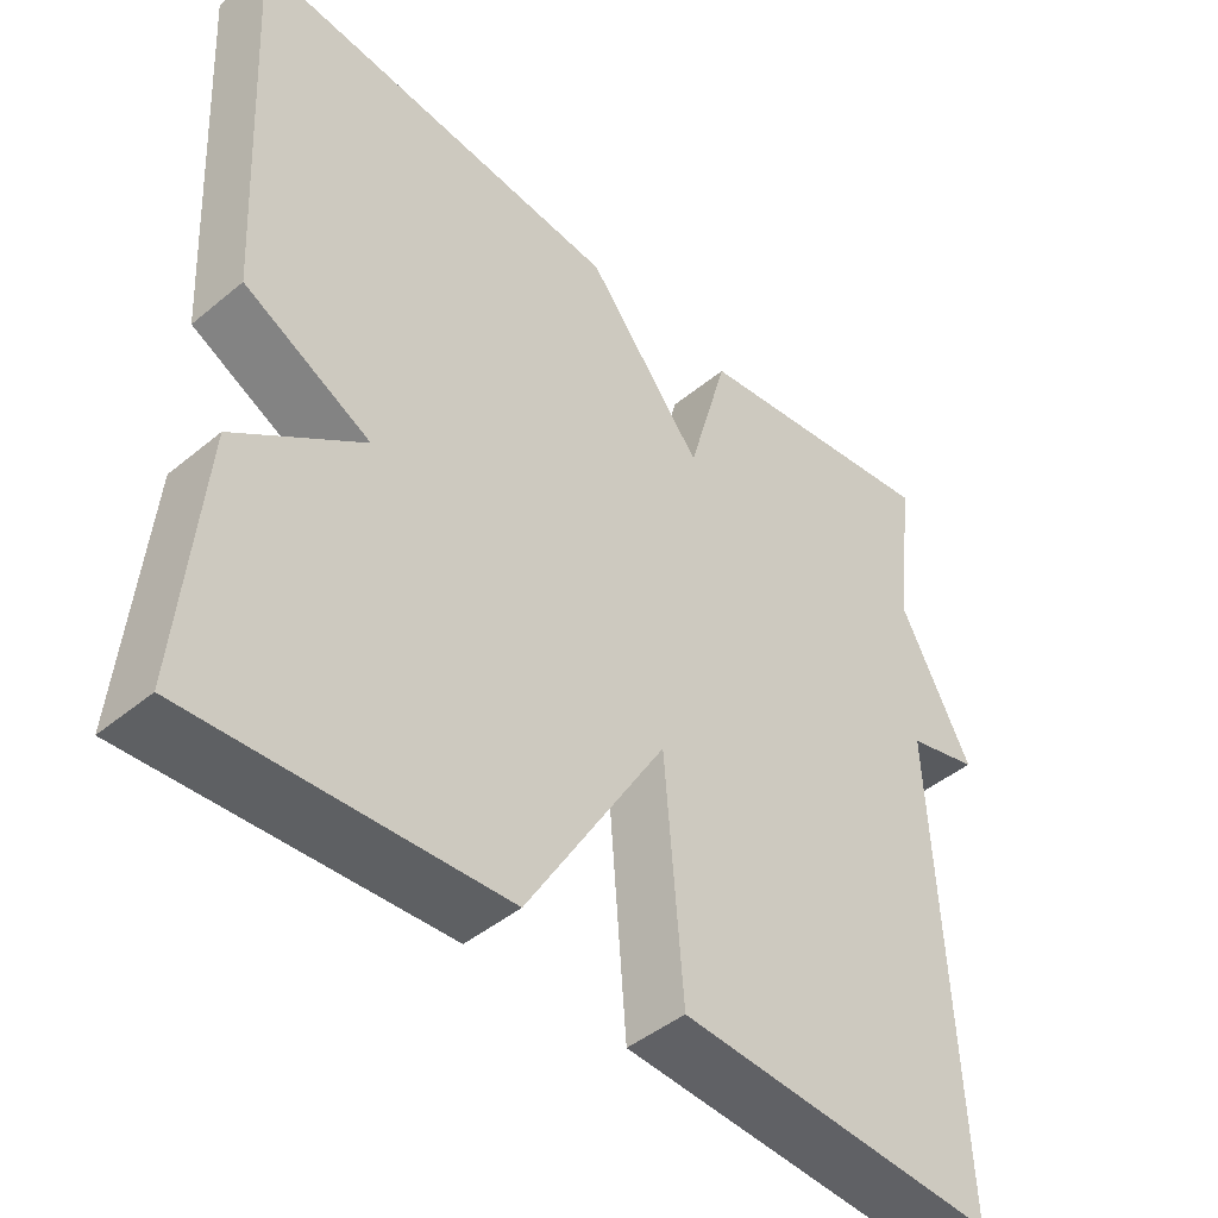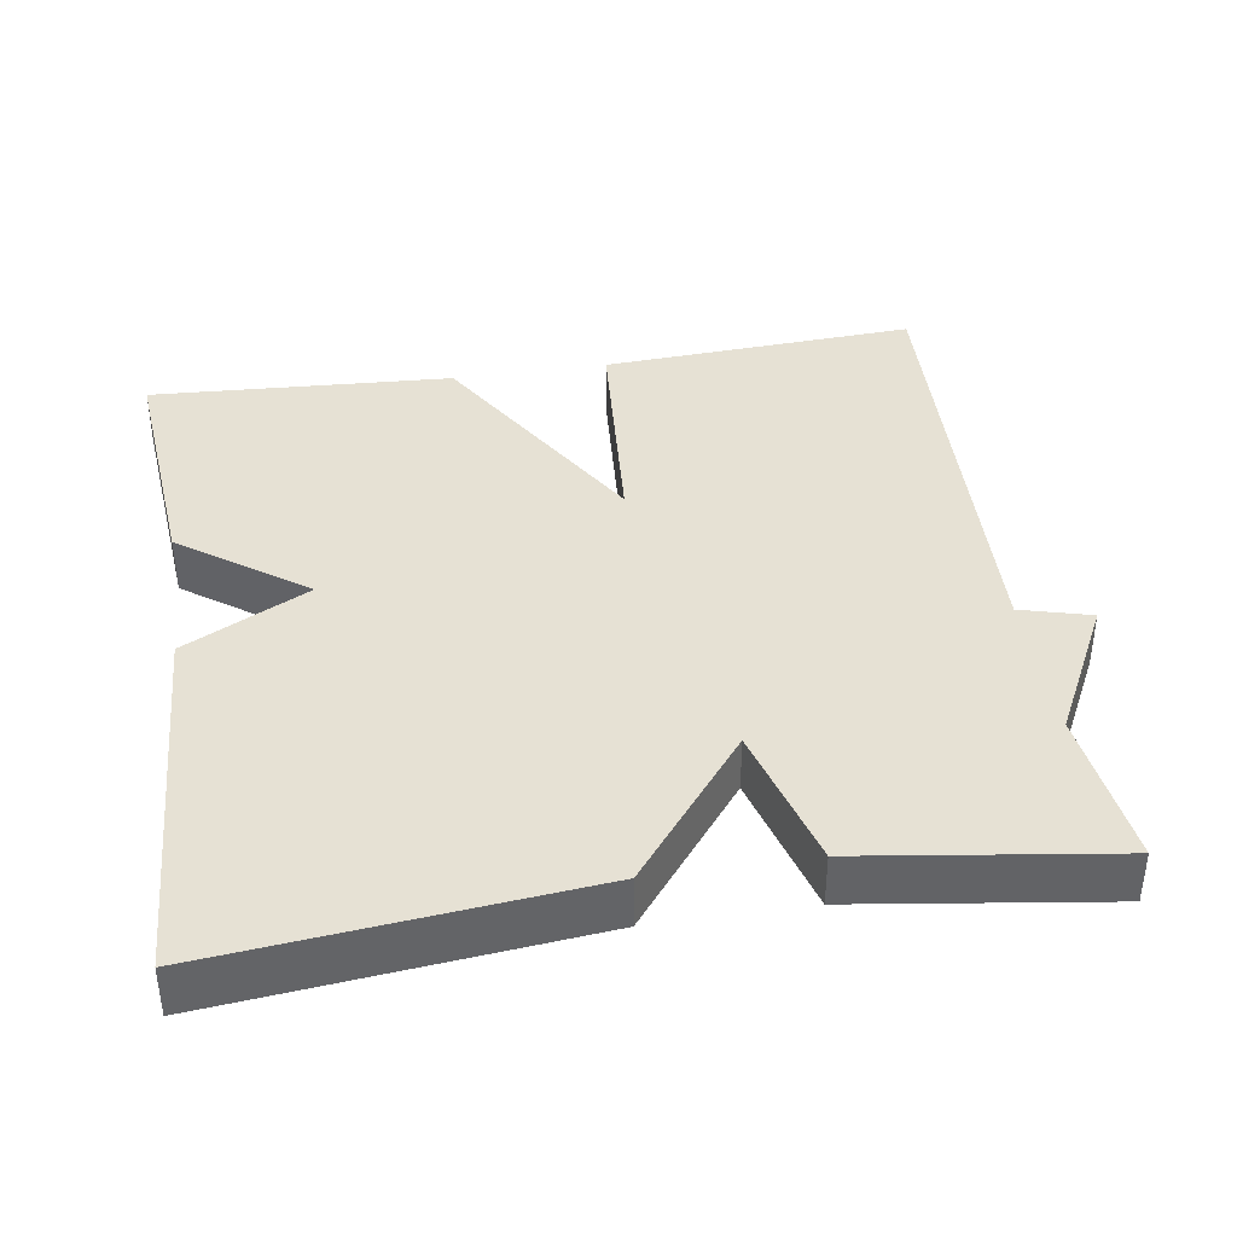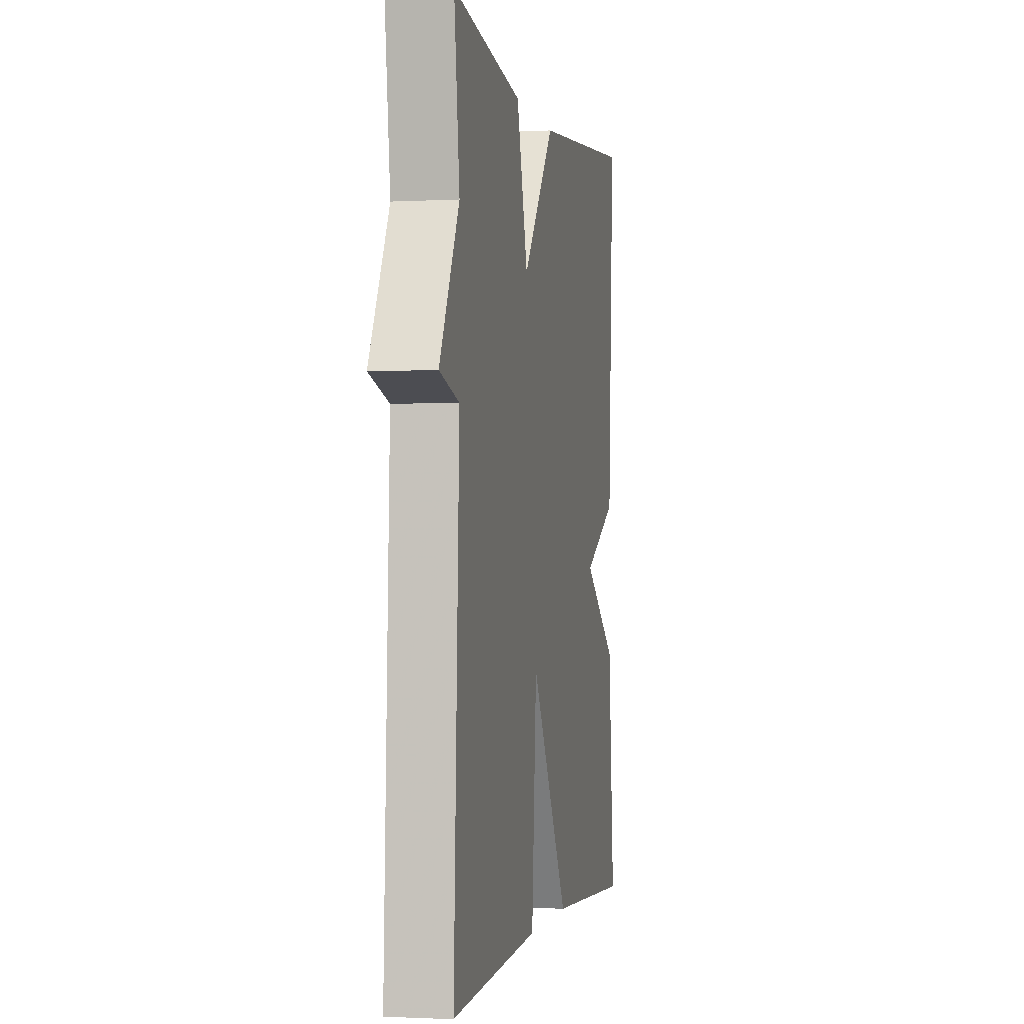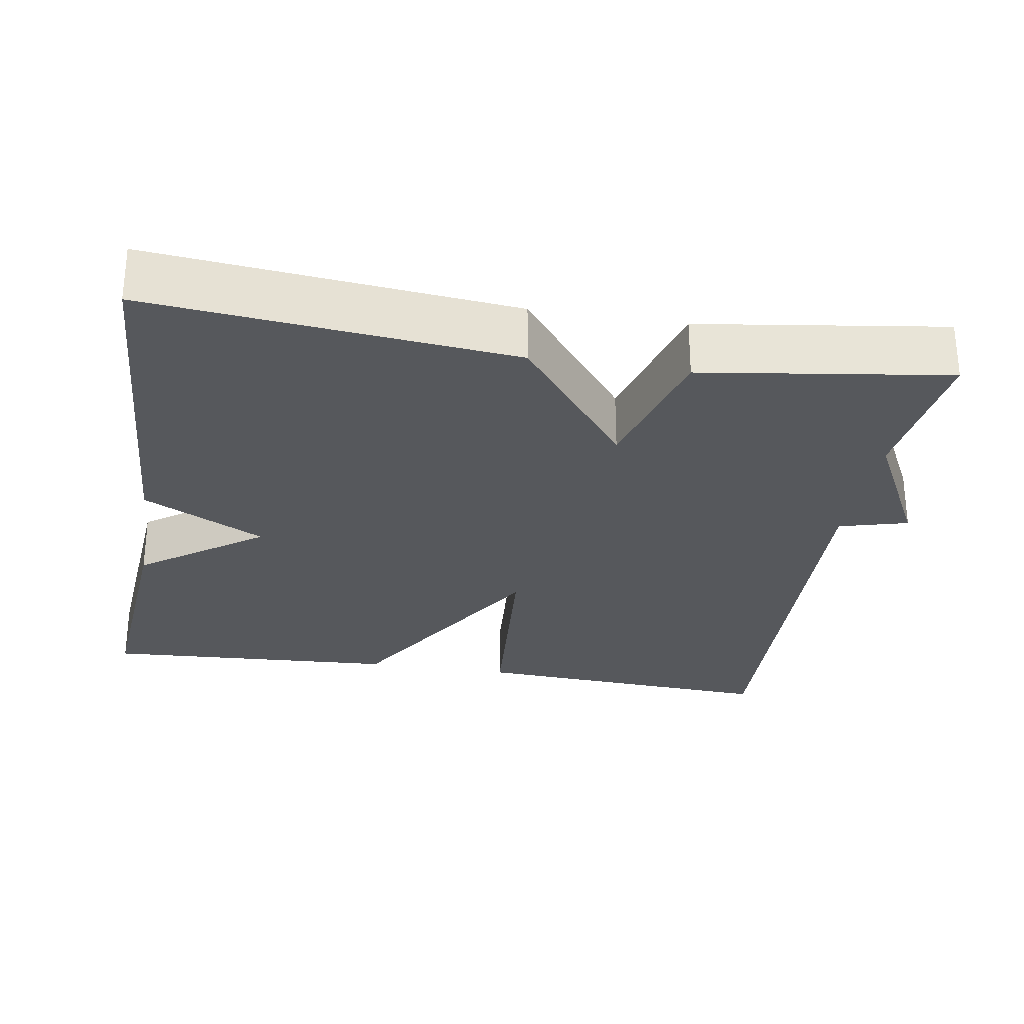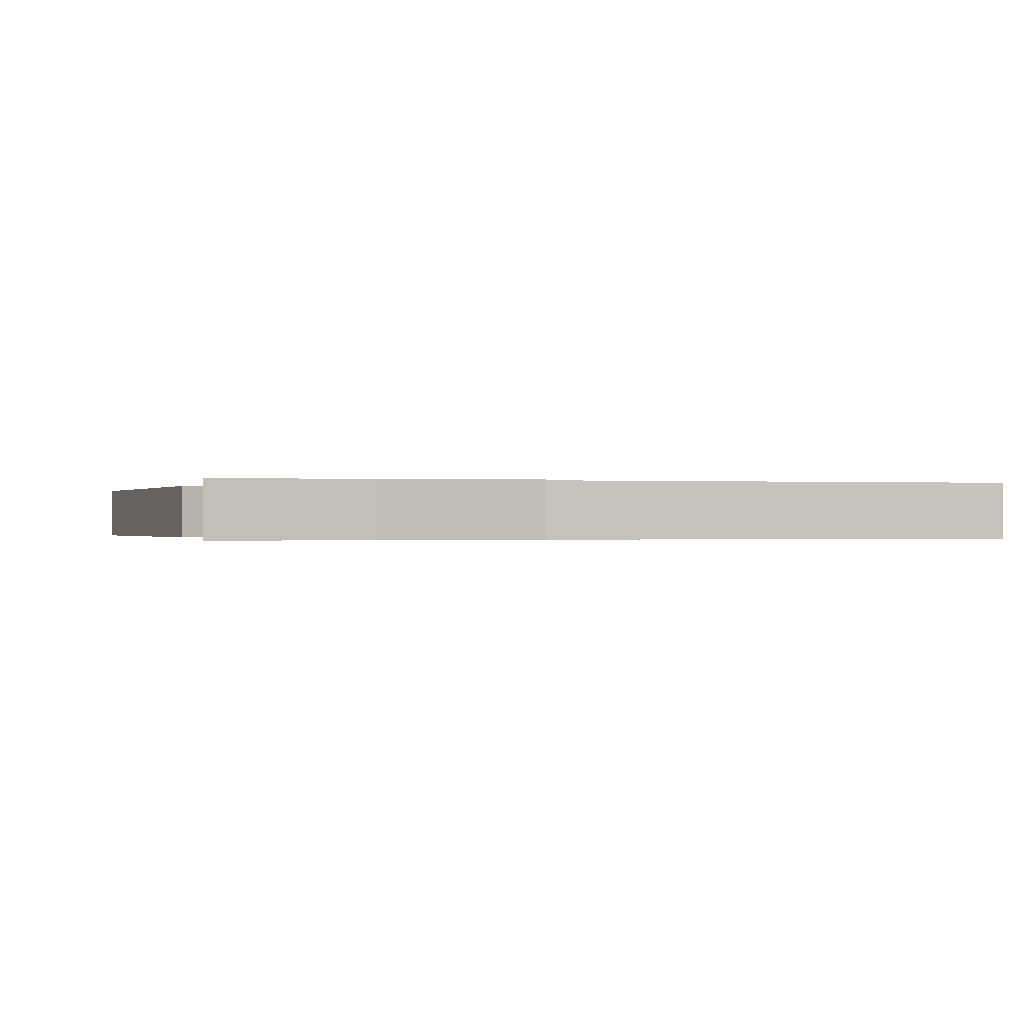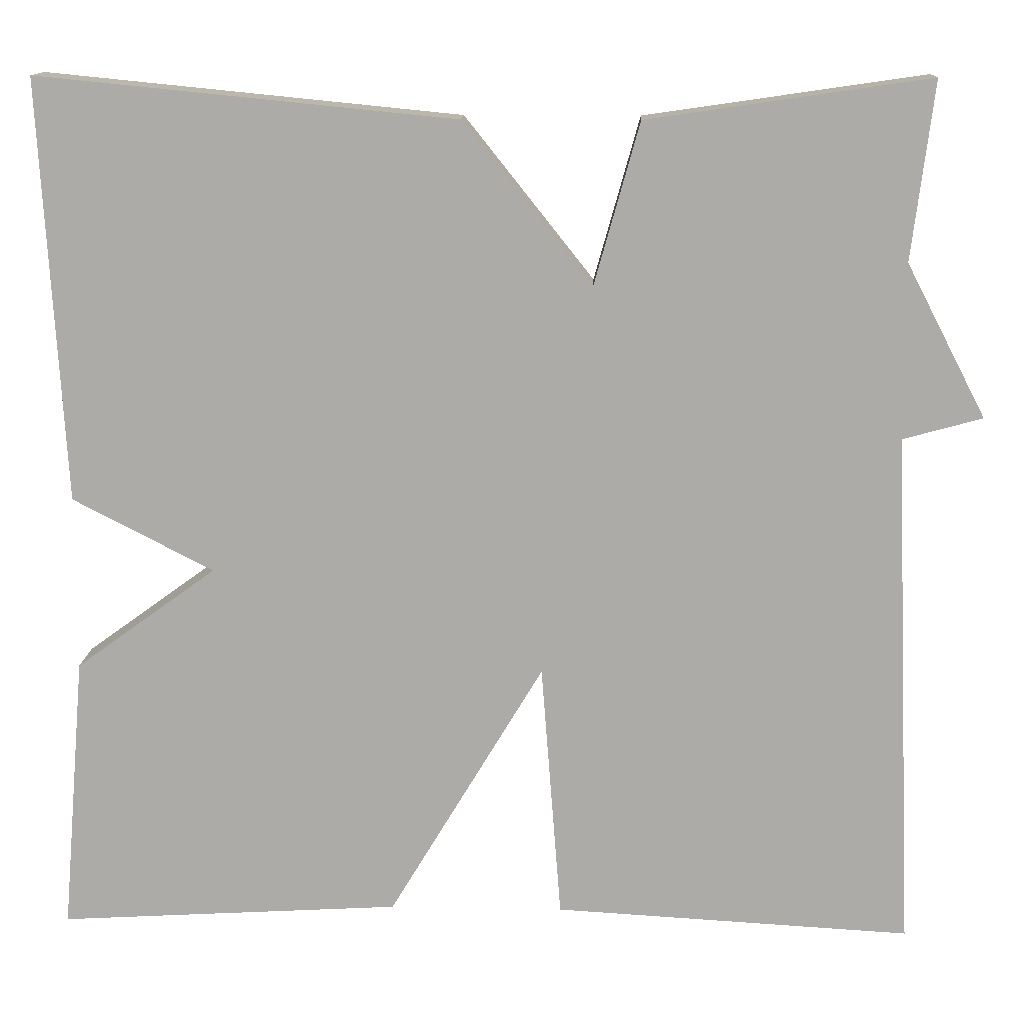
<metadata>
{"format":"obj","ext":"obj","renderer":"f3d","projection":"perspective","resolution":1024,"background":"white","views":[{"elev":-45.1,"azim":-46.4,"up":"+Z"},{"elev":39.2,"azim":-9.0,"up":"+Y"},{"elev":-1.3,"azim":101.2,"up":"+Z"},{"elev":-28.1,"azim":-9.4,"up":"+Y"},{"elev":-0.3,"azim":73.1,"up":"+Y"},{"elev":13.2,"azim":2.5,"up":"+Z"}]}
</metadata>
<code>
v -0.5 0.07 -0.5
v -0.473 0.07 -0.182
v -0.312 0.07 -0.065
v -0.473 0.07 0.018
v -0.5 0.07 0.5
v -0.023 0.07 0.453
v 0.125 0.07 0.267
v 0.177 0.07 0.453
v 0.5 0.07 0.5
v 0.475 0.07 0.297
v 0.566 0.07 0.122
v 0.475 0.07 0.097
v 0.5 0.07 -0.5
v 0.092 0.07 -0.477
v 0.069 0.07 -0.182
v -0.108 0.07 -0.477
v -0.5 0 -0.5
v -0.473 0 -0.182
v -0.312 0 -0.065
v -0.473 0 0.018
v -0.5 0 0.5
v -0.023 0 0.453
v 0.125 0 0.267
v 0.177 0 0.453
v 0.5 0 0.5
v 0.475 0 0.297
v 0.566 0 0.122
v 0.475 0 0.097
v 0.5 0 -0.5
v 0.092 0 -0.477
v 0.069 0 -0.182
v -0.108 0 -0.477
f 1 2 3
f 16 1 3
f 15 16 3
f 12 13 14 15
f 3 4 5
f 15 3 5
f 12 15 5
f 10 11 12
f 7 8 9 10
f 7 10 12
f 5 6 7
f 5 7 12
f 19 18 17
f 19 17 32
f 19 32 31
f 31 30 29 28
f 21 20 19
f 21 19 31
f 21 31 28
f 28 27 26
f 26 25 24 23
f 28 26 23
f 23 22 21
f 28 23 21
f 1 17 18 2
f 2 18 19 3
f 3 19 20 4
f 4 20 21 5
f 5 21 22 6
f 6 22 23 7
f 7 23 24 8
f 8 24 25 9
f 9 25 26 10
f 10 26 27 11
f 11 27 28 12
f 12 28 29 13
f 13 29 30 14
f 14 30 31 15
f 15 31 32 16
f 16 32 17 1

</code>
